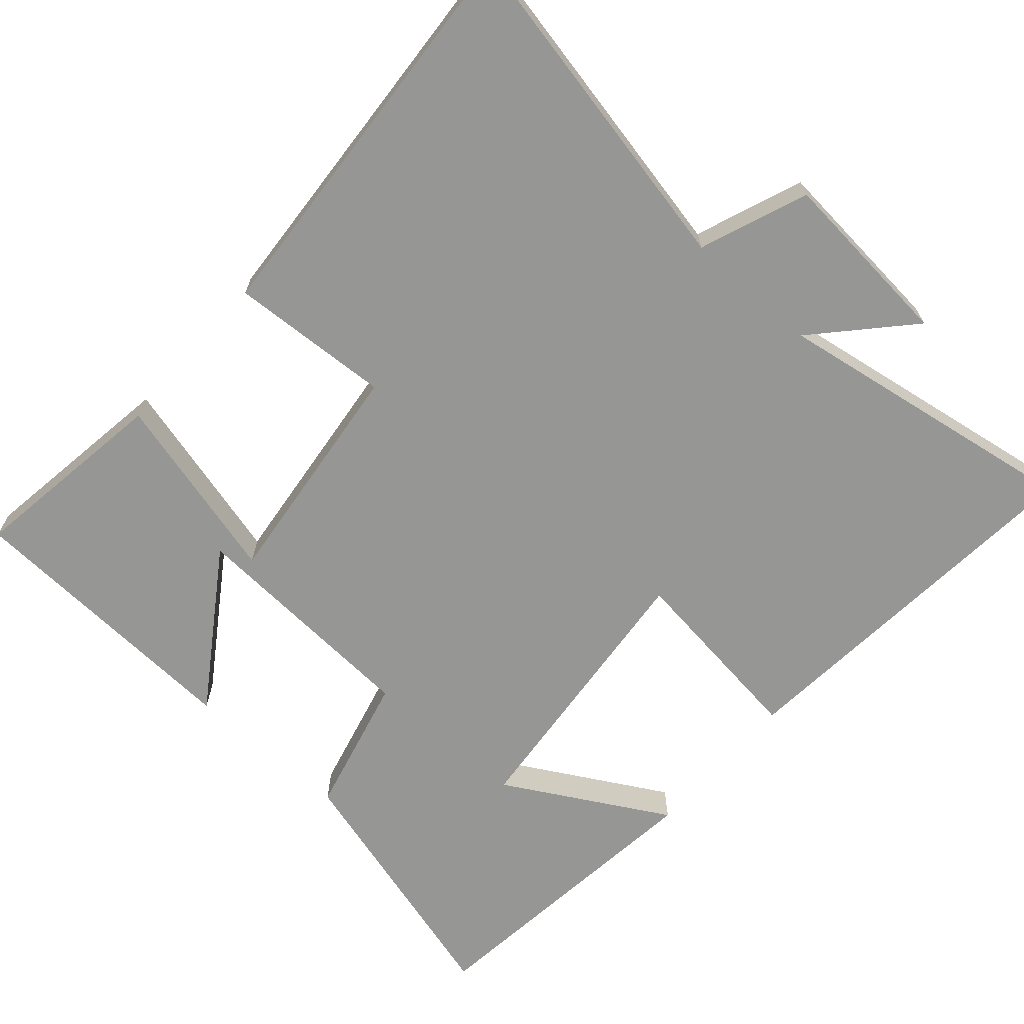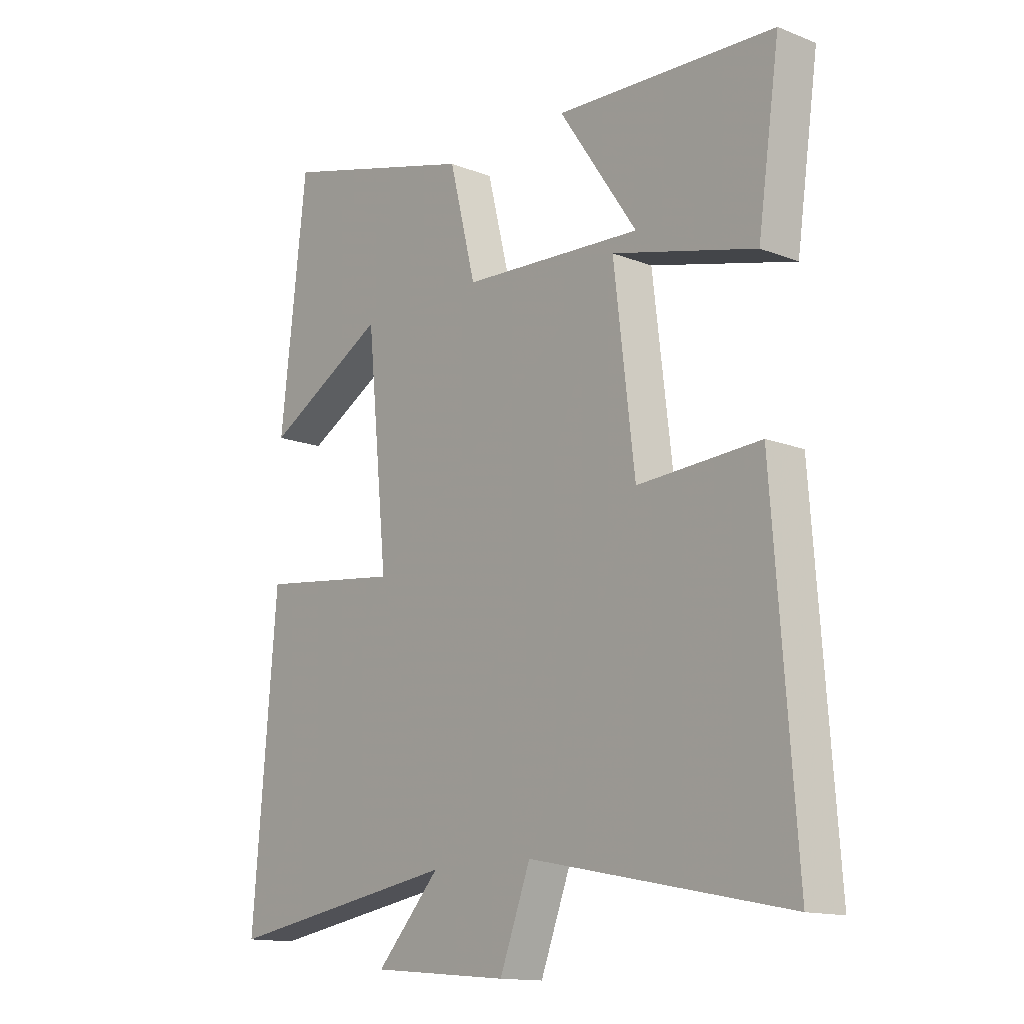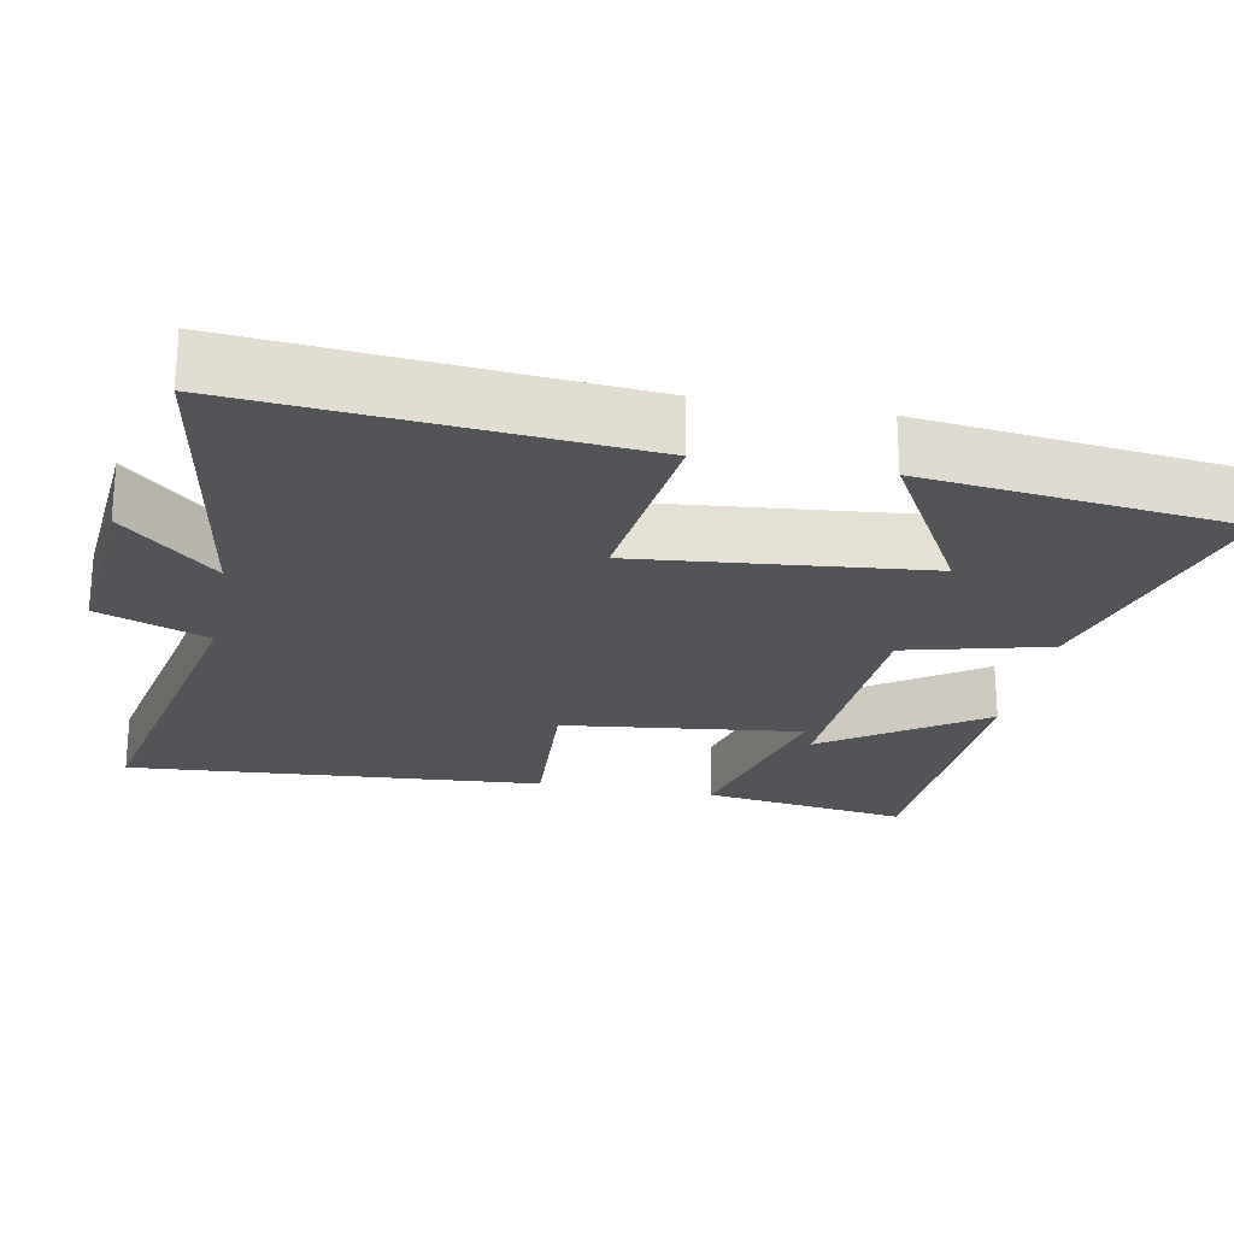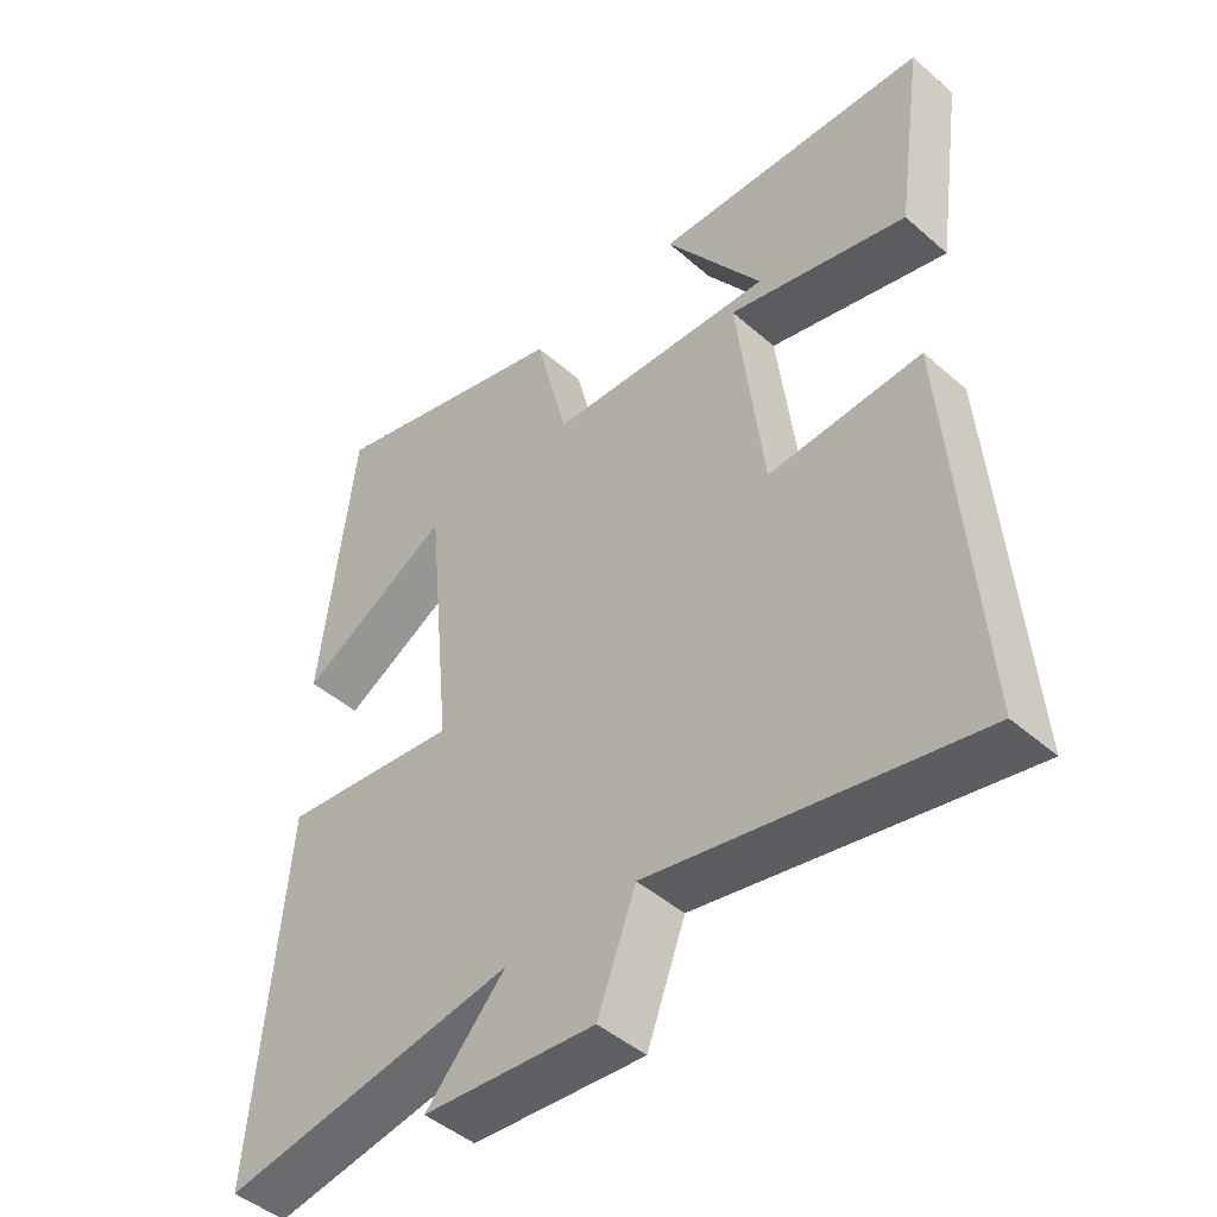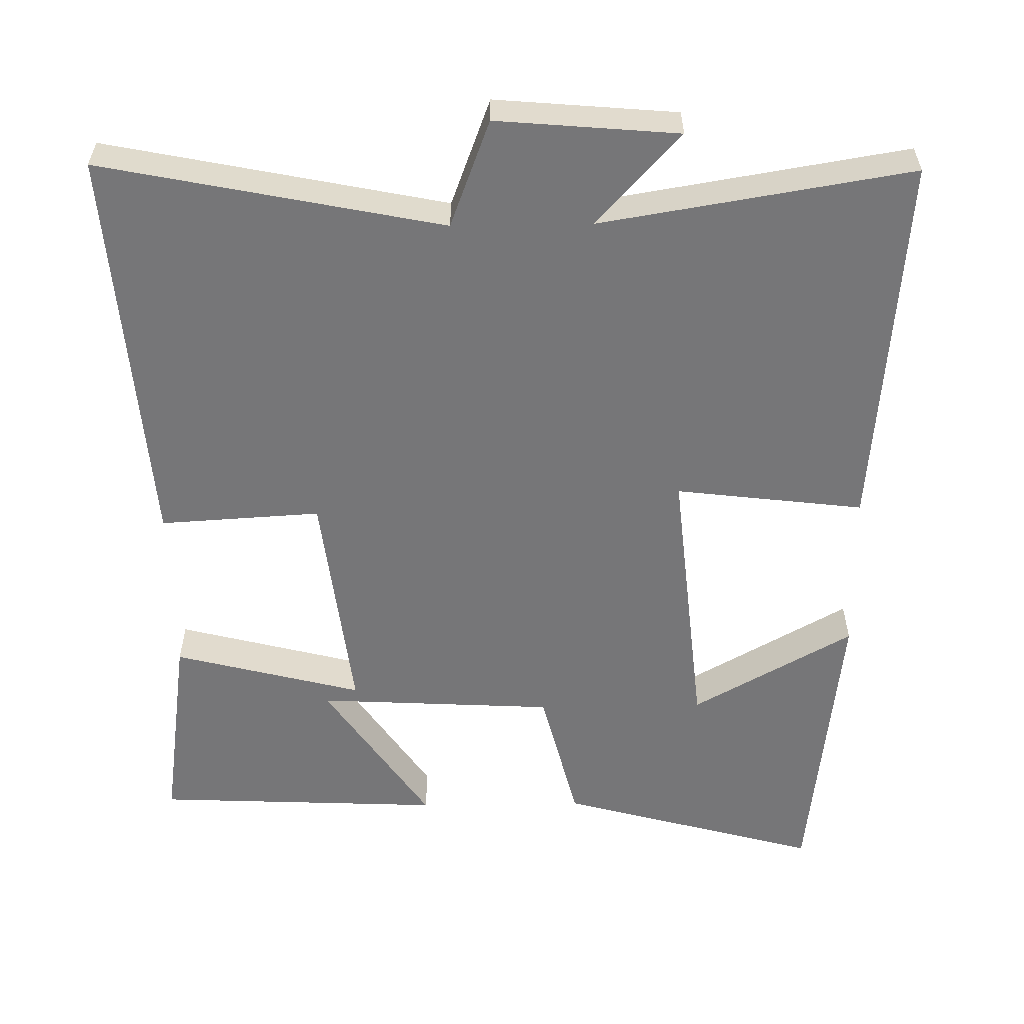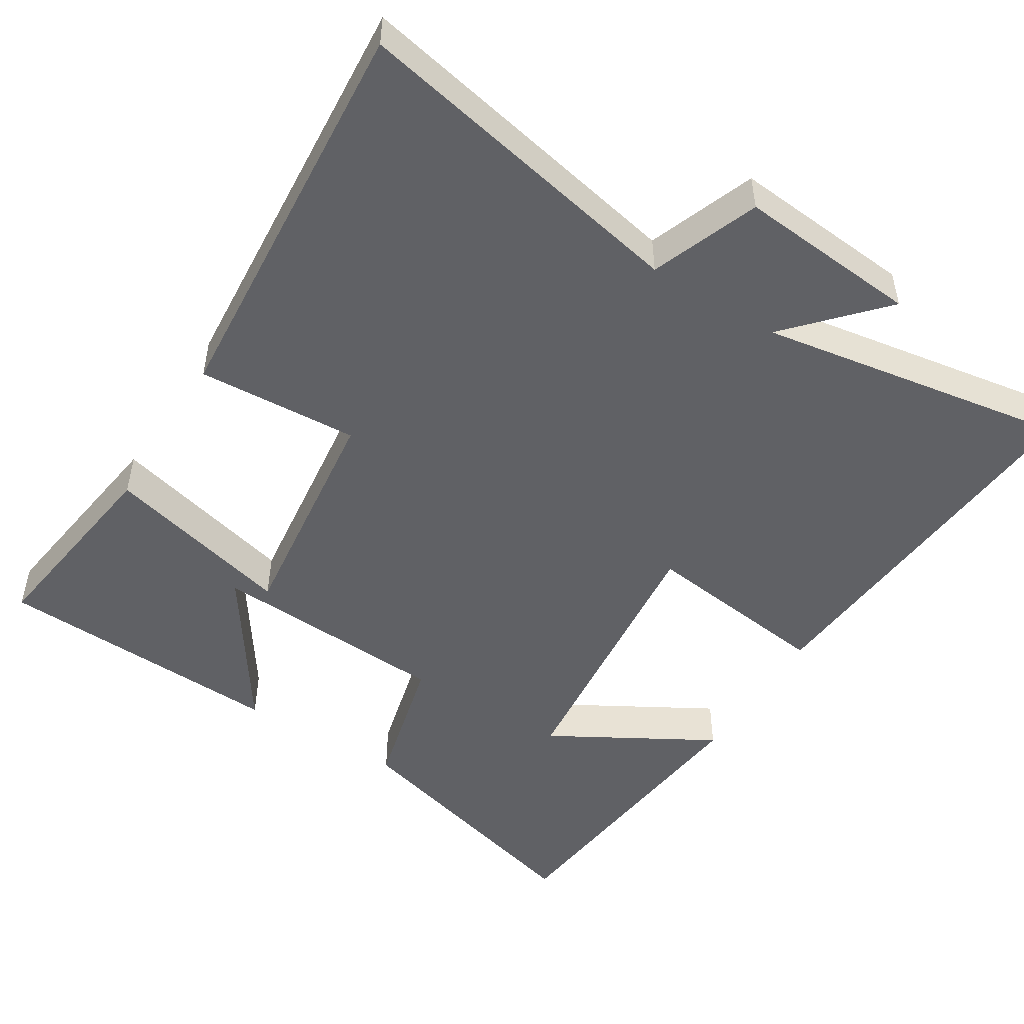
<metadata>
{"format":"obj","ext":"obj","renderer":"f3d","projection":"perspective","resolution":1024,"background":"white","views":[{"elev":-67.7,"azim":138.5,"up":"+Y"},{"elev":-14.1,"azim":49.3,"up":"+Z"},{"elev":-23.6,"azim":-100.8,"up":"+Y"},{"elev":-46.3,"azim":45.2,"up":"+Z"},{"elev":-56.9,"azim":-179.1,"up":"+Y"},{"elev":-50.1,"azim":148.2,"up":"+Y"}]}
</metadata>
<code>
v -0.544 0.07 -0.57
v -0.5 0.07 -0.047
v -0.24 0.07 -0.079
v -0.278 0.07 0.307
v -0.5 0.07 0.181
v -0.452 0.07 0.599
v -0.092 0.07 0.5
v -0.044 0.07 0.308
v 0.284 0.07 0.29
v 0.142 0.07 0.5
v 0.54 0.07 0.482
v 0.5 0.07 0.204
v 0.24 0.07 0.271
v 0.278 0.07 -0.049
v 0.5 0.07 -0.036
v 0.541 0.07 -0.595
v 0.073 0.07 -0.5
v 0.017 0.07 -0.648
v -0.233 0.07 -0.626
v -0.117 0.07 -0.5
v -0.544 0 -0.57
v -0.5 0 -0.047
v -0.24 0 -0.079
v -0.278 0 0.307
v -0.5 0 0.181
v -0.452 0 0.599
v -0.092 0 0.5
v -0.044 0 0.308
v 0.284 0 0.29
v 0.142 0 0.5
v 0.54 0 0.482
v 0.5 0 0.204
v 0.24 0 0.271
v 0.278 0 -0.049
v 0.5 0 -0.036
v 0.541 0 -0.595
v 0.073 0 -0.5
v 0.017 0 -0.648
v -0.233 0 -0.626
v -0.117 0 -0.5
f 17 18 19 20
f 14 15 16 17
f 13 14 17 20
f 9 10 11 12
f 9 12 13
f 8 9 13
f 6 7 8
f 4 5 6
f 4 6 8
f 3 4 8 13
f 1 2 3
f 1 3 13 20
f 40 39 38 37
f 37 36 35 34
f 40 37 34 33
f 32 31 30 29
f 33 32 29
f 33 29 28
f 28 27 26
f 26 25 24
f 28 26 24
f 33 28 24 23
f 23 22 21
f 40 33 23 21
f 1 21 22 2
f 2 22 23 3
f 3 23 24 4
f 4 24 25 5
f 5 25 26 6
f 6 26 27 7
f 7 27 28 8
f 8 28 29 9
f 9 29 30 10
f 10 30 31 11
f 11 31 32 12
f 12 32 33 13
f 13 33 34 14
f 14 34 35 15
f 15 35 36 16
f 16 36 37 17
f 17 37 38 18
f 18 38 39 19
f 19 39 40 20
f 20 40 21 1

</code>
